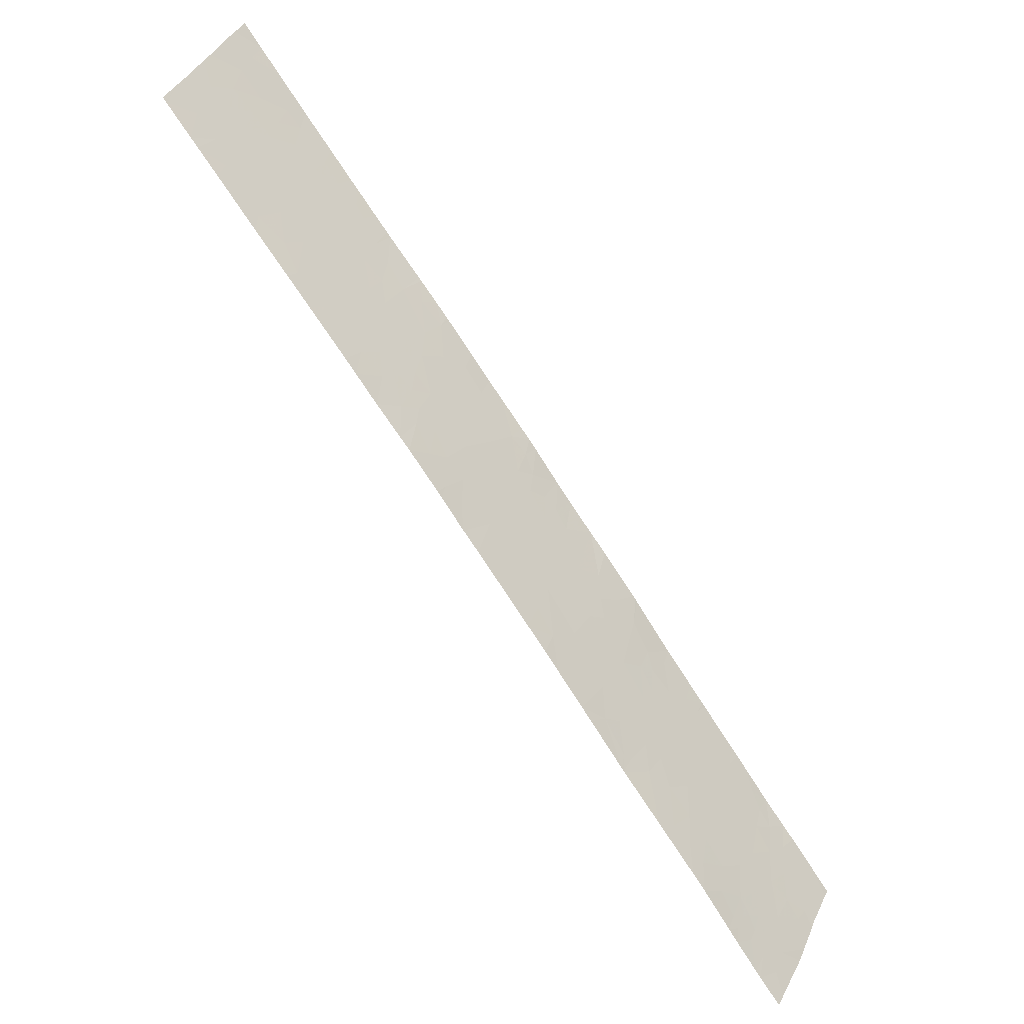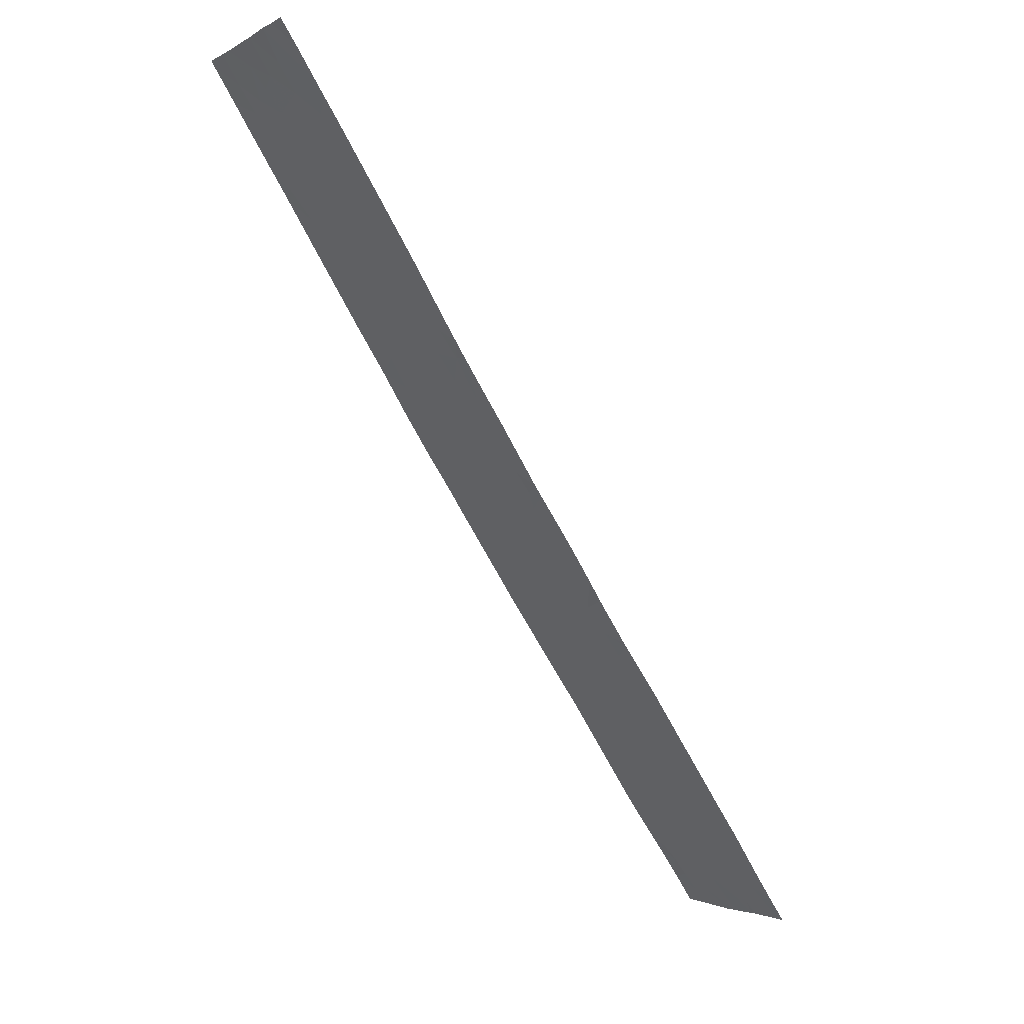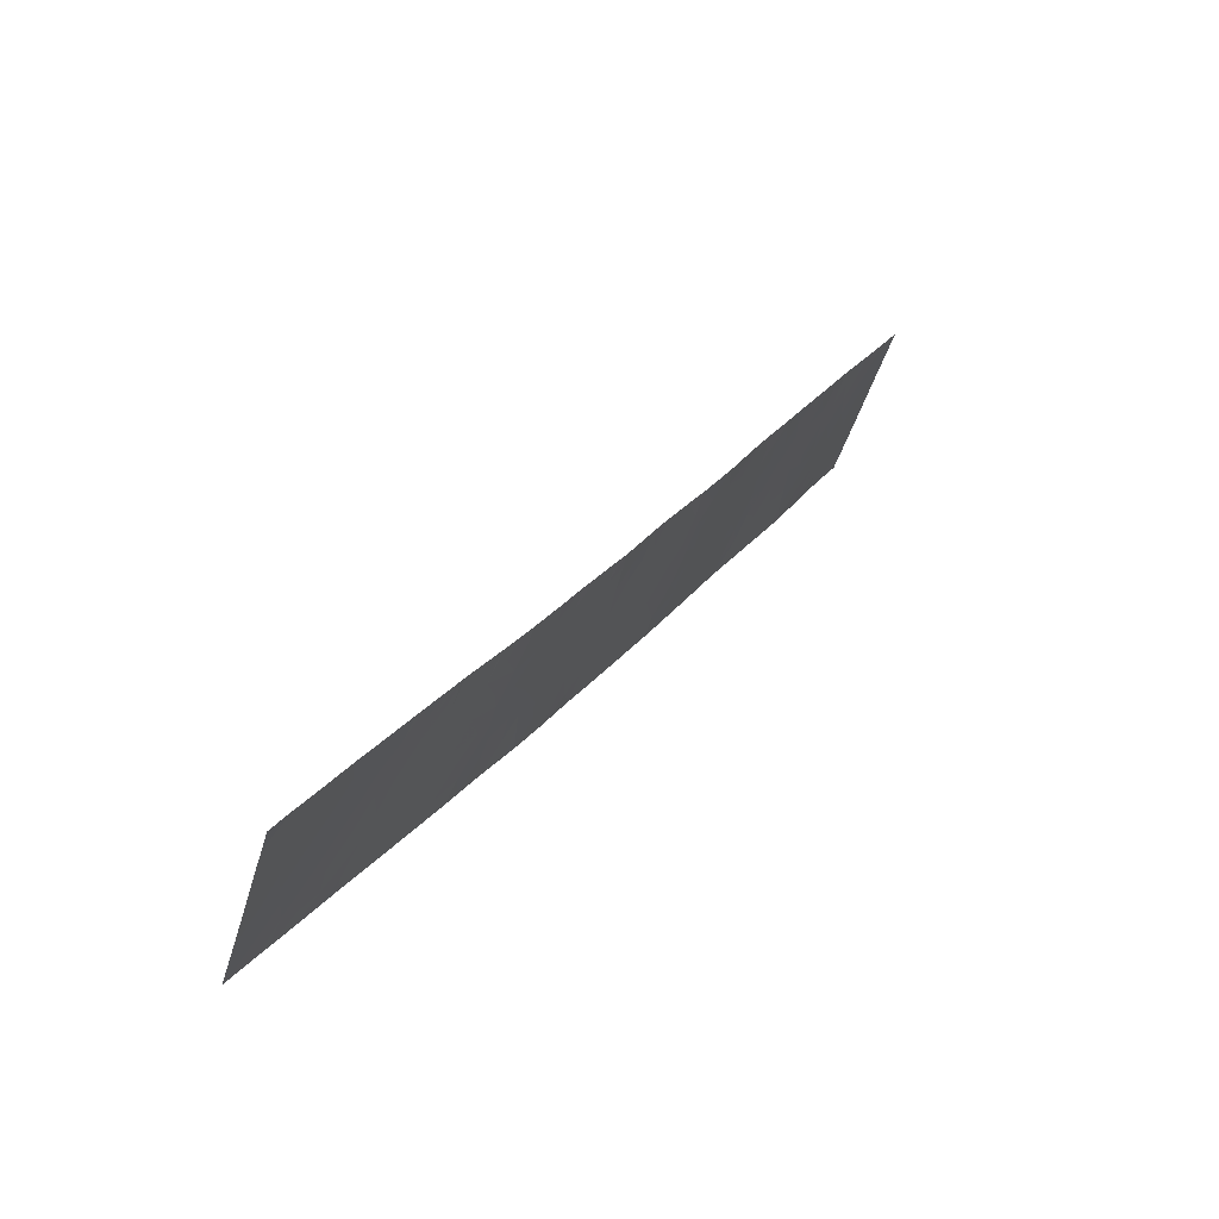
<metadata>
{"format":"obj","ext":"obj","renderer":"f3d","projection":"perspective","resolution":1024,"background":"white","views":[{"elev":-25.9,"azim":127.6,"up":"+Z"},{"elev":64.3,"azim":-142.5,"up":"+Z"},{"elev":78.0,"azim":117.6,"up":"+Z"}]}
</metadata>
<code>
v 33.59 56.71 -4.733
v 33.48 56.68 -4.242
v 33.97 56.63 -4.411
v 32.39 56.95 -5.828
v 32.22 56.94 -5.506
v 32.62 56.9 -5.582
v 32.62 56.84 -5.101
v 35.96 56.56 -6.01
v 35.68 56.61 -6.283
v 35.15 56.64 -5.945
v 35.72 56.54 -5.652
v 41.47 54.72 3.746
v 41.68 54.73 3.404
v 41.09 54.81 3.365
v 41.15 55.06 1.004
v 41.72 54.99 0.9067
v 41.21 55.12 0.4088
v 40.87 55.04 1.547
v 40.81 55 2.013
v 41.34 54.93 1.889
v 40.55 54.94 2.82
v 40.67 54.97 2.434
v 40.38 55.03 2.245
v 40.25 55.02 2.528
v 33.53 56.67 -4.197
v 34.17 56.53 -3.555
v 34.39 56.55 -4.072
v 36.11 56.36 -4.33
v 35.73 56.45 -4.786
v 35.59 56.42 -4.363
v 38.47 55.75 -1.605
v 38.14 55.83 -1.885
v 38.27 55.73 -1.177
v 40.01 55.57 -1.957
v 39.8 55.62 -2.168
v 39.65 55.59 -1.686
v 32.85 56.89 -5.816
v 32.58 56.98 -6.312
v 41.62 54.95 1.395
v 39.51 55.25 1.377
v 39.08 55.32 1.353
v 39.46 55.22 1.74
v 39.9 55.17 1.645
v 39.59 55.19 1.865
v 43.25 54.64 1.998
v 43.49 54.66 1.52
v 43.54 54.64 1.577
v 41.82 54.64 4.094
v 42.02 54.64 3.784
v 42.24 54.64 3.494
v 40.96 54.9 2.664
v 42.05 54.89 1.314
v 41.9 55.07 -0.06691
v 41.69 55.08 0.09896
v 42.12 55.01 0.1522
v 42.37 54.81 1.682
v 42.86 54.74 1.604
v 42.73 54.72 1.946
v 40.21 55.17 1.262
v 39.73 55.26 1.003
v 34.59 56.73 -6.241
v 34.73 56.66 -5.598
v 32.15 57.19 -7.914
v 32.71 57.15 -8.093
v 32.66 57.09 -7.527
v 37.28 56.16 -3.92
v 37.64 56.16 -4.326
v 37.64 56.11 -3.859
v 29.18 57.64 -8.733
v 29.83 57.53 -8.46
v 29.73 57.59 -8.939
v 29.53 57.64 -9.197
v 34.62 56.79 -6.832
v 34.39 56.79 -6.539
v 34.25 56.82 -6.779
v 34.09 56.8 -6.308
v 33.95 56.87 -6.828
v 34.07 56.91 -7.428
v 34.23 56.88 -7.388
v 33.53 56.79 -5.544
v 33.23 56.82 -5.52
v 33.3 56.85 -5.933
v 35.02 56.63 -5.656
v 33.23 56.89 -6.245
v 33.12 56.95 -6.662
v 33.67 56.88 -6.591
v 33.56 56.84 -6.124
v 35.17 56.72 -6.795
v 30.49 57.32 -7.239
v 30.5 57.37 -7.748
v 30.71 57.32 -7.476
v 30.21 57.44 -8.07
v 29.89 57.46 -7.832
v 30.1 57.41 -7.623
v 40.34 55.2 0.8533
v 39.39 55.73 -2.582
v 39.22 55.69 -1.978
v 41.16 54.92 2.298
v 41.53 54.83 2.625
v 40.39 55.09 1.686
v 41.35 54.81 3.038
v 41.91 54.73 3.011
v 40.01 55.08 2.288
v 34.98 56.76 -6.989
v 30.67 57.46 -8.794
v 30.29 57.48 -8.578
v 30.07 57.54 -8.814
v 30.3 57.53 -9.054
v 33.98 56.75 -5.615
v 34.3 56.72 -5.765
v 40.64 55.11 1.166
v 37.2 55.99 -2.239
v 37.41 56.01 -2.635
v 36.82 56.05 -2.313
v 42.69 54.64 2.807
v 43.09 54.64 2.219
v 42.57 54.71 2.316
v 32.16 57.04 -6.479
v 32.42 57.05 -6.878
v 36.03 56.46 -5.231
v 36.35 56.38 -4.837
v 43.47 54.66 1.507
v 40.17 55.09 1.966
v 43.12 54.64 2.182
v 43 54.78 1.037
v 39.36 55.3 1.167
v 38.85 55.38 1.121
v 40.87 54.87 3.149
v 40.92 55.29 -0.6814
v 41.22 55.25 -0.7503
v 41.14 55.27 -0.8282
v 42.87 54.82 0.904
v 42.5 54.92 0.5293
v 42.31 54.91 0.8205
v 42.49 54.83 1.265
v 39.23 55.34 0.9574
v 39.11 55.38 0.7527
v 34.42 56.69 -5.552
v 34.22 56.69 -5.302
v 42.1 54.76 2.513
v 41.71 54.84 2.221
v 34.61 56.54 -4.3
v 34.75 56.54 -4.488
v 34.9 56.48 -4.101
v 35.83 56.33 -3.752
v 35.41 56.39 -3.795
v 41.76 55.11 -0.2093
v 29.67 57.63 -9.233
v 29.84 57.6 -9.16
v 35.14 56.5 -4.54
v 33.8 56.73 -5.183
v 34.37 56.63 -4.887
v 34.13 56.65 -4.753
v 38.91 55.38 0.9754
v 37.55 56.07 -3.333
v 36.85 56.18 -3.543
v 36.88 56.11 -2.918
v 37.07 55.84 -0.6545
v 37.55 55.73 -0.1713
v 37.25 55.85 -0.9824
v 33.39 57.07 -8.102
v 33.53 57.08 -8.433
v 34.26 56.91 -7.705
v 33.63 56.97 -7.525
v 31.4 57.16 -6.786
v 31.14 57.17 -6.582
v 31.29 57.14 -6.438
v 35.96 56.16 -2.233
v 35.83 56.15 -1.893
v 36.26 56.09 -1.991
v 33.55 56.76 -5.254
v 33.56 56.74 -5.093
v 33.29 56.78 -5.204
v 40.3 55.27 0.24
v 40.75 55.16 0.6264
v 32.95 56.93 -6.259
v 39.23 55.63 -1.507
v 33.28 56.98 -7.194
v 33.63 56.92 -7.035
v 34.4 56.59 -4.527
v 33.48 57.1 -8.491
v 35.18 56.59 -5.433
v 34.73 56.59 -4.965
v 36.19 56.26 -3.534
v 36.42 56.2 -3.189
v 35.62 56.31 -3.352
v 35.92 56.23 -2.945
v 34.32 56.9 -7.652
v 34.27 56.91 -7.694
v 36.32 56.47 -5.652
v 36.69 56.38 -5.278
v 37.61 55.71 -0.1158
v 37.64 55.72 -0.2112
v 37.01 56.21 -3.983
v 37.34 56.23 -4.624
v 36.56 56.25 -3.853
v 36.59 56.3 -4.411
v 36.53 56.22 -3.551
v 32.87 57.02 -7.065
v 31.89 57.01 -5.835
v 32.1 57 -5.978
v 31.81 57.08 -6.397
v 39.93 55.43 -0.681
v 39.85 55.37 -0.07031
v 40.36 55.34 -0.3818
v 31.46 57.48 -10.02
v 31.59 57.43 -9.638
v 31.42 57.44 -9.568
v 31.31 57.48 -9.812
v 32.5 57.26 -8.887
v 32.8 57.2 -8.628
v 32.34 57.23 -8.43
v 39.69 55.34 0.44
v 39.43 55.39 0.2822
v 35.82 56.21 -2.589
v 35.2 56.28 -2.524
v 35.58 56.27 -2.94
v 36.98 56.32 -4.992
v 36.68 55.93 -1.04
v 36.65 56.22 -3.649
v 34.56 56.65 -5.288
v 38.93 55.85 -3.039
v 38.75 55.9 -3.217
v 38.53 55.86 -2.623
v 38.84 55.79 -2.413
v 32.72 56.82 -5.001
v 32.87 56.84 -5.28
v 33.13 57.05 -7.688
v 41.96 55 0.4946
v 41.16 55.19 -0.1822
v 40.72 55.39 -1.251
v 33.45 56.69 -4.278
v 31.78 57.43 -9.882
v 31.86 57.41 -9.685
v 30.05 57.59 -9.343
v 30.63 57.53 -9.448
v 34.47 56.45 -3.253
v 39.58 55.54 -1.162
v 40.1 55.49 -1.335
v 38.57 55.62 -0.5971
v 39.02 55.54 -0.4346
v 38.64 55.66 -1.029
v 39.07 55.61 -1.105
v 30.93 57.22 -6.79
v 30.86 57.27 -7.157
v 36.43 56 -1.296
v 36.92 55.94 -1.371
v 36 56.1 -1.726
v 36.7 56.01 -1.787
v 41.85 54.86 1.856
v 36.19 56.17 -2.654
v 38.88 55.67 -1.391
v 38.1 56.02 -3.507
v 38.37 56 -3.599
v 37.89 55.99 -3.032
v 38.28 55.95 -3.108
v 38.1 56.06 -3.868
v 38.11 55.91 -2.595
v 29.61 57.64 -9.296
v 29.7 57.63 -9.277
v 31.89 57.11 -6.838
v 31.65 57.22 -7.633
v 31.77 57.25 -8.044
v 29.69 57.64 -9.421
v 40.37 55.42 -1.107
v 29.48 57.56 -8.246
v 33.15 57.12 -8.379
v 33.39 57.12 -8.579
v 31.16 57.21 -6.9
v 39.47 55.5 -0.6427
v 39.35 55.47 -0.2853
v 31.18 57.47 -9.539
v 31.07 57.51 -9.855
v 30.46 57.64 -10.48
v 30.16 57.64 -10.12
v 30.64 57.58 -10.07
v 32.03 57.15 -7.316
v 35.1 56.38 -3.403
v 35.31 56.32 -3.093
v 37.98 56.05 -3.624
v 37.64 55.86 -1.514
v 37.5 55.93 -2.047
v 30.61 57.41 -8.235
v 31.09 57.37 -8.379
v 31.23 57.3 -7.909
v 30.87 57.34 -7.833
v 37.49 55.85 -1.225
v 37.76 55.78 -0.986
v 34.9 56.34 -2.824
v 38.58 55.55 0.03996
v 39.05 55.48 0.01257
v 31.52 57.19 -7.174
v 32.71 56.99 -6.617
v 31.6 57.4 -9.289
v 31.1 57.43 -9.057
v 31.95 57 -5.77
v 29.09 57.64 -8.631
v 31.42 57.53 -10.55
v 31.83 57.44 -10.14
v 31.14 57.26 -7.44
v 42.56 54.64 2.994
v 37.81 55.66 0.08824
v 37.76 55.72 -0.3446
v 38.57 55.78 -1.98
v 31.86 57.28 -8.371
v 38.41 55.68 -0.8687
v 38.16 55.69 -0.6677
v 38.97 55.69 -1.714
v 31.51 57.35 -8.697
v 31.99 57.31 -8.828
v 34.25 56.59 -4.337
v 38.19 55.56 0.4635
v 38.78 55.39 1.052
v 38.88 55.45 0.4643
v 38.18 56.04 -3.789
v 42.22 54.78 2.092
v 40.76 55.23 0.0212
v 30.88 57.59 -10.46
v 29.99 57.64 -9.873
v 32.57 57.31 -9.397
v 32.3 57.36 -9.672
v 32.11 57.34 -9.296
v 37.1 55.98 -1.96
v 38.17 55.62 -0.03135
v 38.14 55.57 0.4141
v 31.4 57.32 -8.257
v 32.81 57.25 -9.154
v 32.02 57.41 -9.947
v 37.28 55.89 -1.411
v 38.44 55.83 -2.299
v 40.34 55.45 -1.288
v 40.55 55.43 -1.423
v 31.18 57.53 -10.24
v 31.32 57.55 -10.65
v 30.77 57.64 -10.86
v 30.92 57.64 -11.04
v 35.69 56.18 -2.035
v 40.58 55.42 -1.39
f 3 2 1
f 6 5 4
f 6 7 5
f 11 9 8
f 11 10 9
f 14 13 12
f 17 16 15
f 20 19 18
f 24 22 21
f 24 23 22
f 3 26 25
f 3 27 26
f 30 29 28
f 33 32 31
f 36 35 34
f 38 37 4
f 39 20 18
f 18 15 39
f 42 41 40
f 44 42 43
f 47 45 46
f 49 48 12
f 49 12 13
f 13 50 49
f 22 51 21
f 42 40 43
f 39 16 52
f 55 54 53
f 58 56 57
f 59 43 40
f 40 60 59
f 10 62 61
f 65 63 64
f 68 66 67
f 71 70 69
f 69 72 71
f 75 73 74
f 77 75 76
f 77 78 79
f 79 75 77
f 82 80 81
f 81 37 82
f 83 62 10
f 87 84 85
f 85 86 87
f 10 88 9
f 91 89 90
f 94 93 92
f 92 90 94
f 60 95 59
f 97 96 35
f 35 36 97
f 99 51 98
f 18 19 100
f 101 13 14
f 101 102 13
f 103 23 24
f 73 104 88
f 108 105 106
f 106 107 108
f 76 110 109
f 95 111 59
f 114 113 112
f 117 116 115
f 38 118 119
f 121 29 120
f 122 46 45
f 23 103 123
f 57 45 124
f 57 122 45
f 57 125 122
f 126 40 41
f 41 127 126
f 51 128 21
f 131 130 129
f 44 123 103
f 44 43 123
f 100 59 111
f 111 18 100
f 134 133 132
f 135 134 132
f 135 125 57
f 135 132 125
f 137 136 127
f 139 110 138
f 139 109 110
f 99 141 140
f 144 142 143
f 140 117 115
f 30 28 145
f 145 146 30
f 53 54 147
f 149 72 148
f 82 84 87
f 146 144 150
f 150 30 146
f 100 123 43
f 150 144 143
f 153 151 139
f 139 152 153
f 137 127 154
f 157 156 155
f 155 113 157
f 160 159 158
f 164 161 162
f 162 163 164
f 167 166 165
f 75 74 76
f 170 169 168
f 173 171 172
f 175 95 174
f 102 99 140
f 38 176 37
f 36 177 97
f 179 178 164
f 142 27 180
f 181 162 161
f 183 62 182
f 187 184 185
f 187 186 184
f 189 188 79
f 120 190 191
f 191 121 120
f 193 192 159
f 197 195 194
f 194 196 197
f 98 51 22
f 22 19 98
f 61 73 88
f 88 10 61
f 196 198 184
f 183 180 152
f 175 17 15
f 175 111 95
f 175 15 111
f 119 65 199
f 202 201 200
f 202 118 201
f 205 204 203
f 209 206 207
f 207 208 209
f 212 210 211
f 211 64 212
f 137 214 213
f 217 215 216
f 217 187 215
f 218 197 121
f 218 195 197
f 38 4 201
f 201 118 38
f 179 85 178
f 179 86 85
f 160 158 219
f 156 194 66
f 155 156 66
f 66 68 155
f 196 220 198
f 83 182 62
f 221 139 138
f 138 62 221
f 224 223 222
f 222 225 224
f 227 173 226
f 228 164 178
f 229 133 134
f 229 55 133
f 230 147 54
f 230 130 147
f 19 23 123
f 123 100 19
f 55 229 54
f 131 129 231
f 130 230 129
f 61 76 74
f 1 232 226
f 226 173 1
f 83 10 182
f 174 204 205
f 207 233 234
f 207 206 233
f 3 25 2
f 107 106 70
f 99 102 101
f 235 108 149
f 235 236 108
f 27 237 26
f 73 79 188
f 73 75 79
f 36 239 238
f 242 241 240
f 242 243 241
f 185 198 156
f 245 244 89
f 247 219 246
f 247 160 219
f 141 98 20
f 141 99 98
f 29 182 11
f 11 120 29
f 170 248 169
f 114 249 170
f 39 250 20
f 251 185 157
f 157 114 251
f 252 177 243
f 256 253 254
f 256 255 253
f 156 198 220
f 52 135 56
f 68 67 257
f 101 14 128
f 197 196 28
f 256 258 255
f 256 223 224
f 224 258 256
f 260 148 259
f 202 167 165
f 165 261 202
f 63 262 263
f 30 150 29
f 235 149 264
f 239 265 203
f 203 238 239
f 113 255 258
f 70 93 266
f 90 89 94
f 149 108 107
f 259 148 72
f 268 181 267
f 166 244 269
f 73 188 104
f 179 164 78
f 78 77 179
f 203 271 270
f 203 204 271
f 272 209 208
f 272 273 209
f 276 275 274
f 107 70 71
f 71 149 107
f 277 262 63
f 186 279 278
f 146 145 186
f 155 280 253
f 253 255 155
f 118 261 119
f 282 32 281
f 68 257 280
f 280 155 68
f 286 283 284
f 284 285 286
f 277 63 65
f 65 119 277
f 288 160 287
f 114 157 113
f 279 216 289
f 289 278 279
f 171 80 151
f 16 229 134
f 291 290 241
f 173 81 80
f 65 178 199
f 65 228 178
f 283 90 92
f 261 165 292
f 261 277 119
f 119 293 38
f 15 18 111
f 180 3 153
f 56 135 57
f 58 57 124
f 293 85 176
f 176 38 293
f 194 195 67
f 67 66 194
f 157 185 156
f 293 199 85
f 293 119 199
f 183 143 180
f 251 215 187
f 217 216 279
f 279 186 217
f 28 121 197
f 208 207 294
f 181 161 267
f 65 64 228
f 176 85 84
f 37 6 4
f 64 211 267
f 214 204 213
f 196 184 145
f 145 28 196
f 236 295 105
f 251 187 185
f 64 63 212
f 178 85 199
f 296 201 4
f 105 283 106
f 151 1 172
f 163 78 164
f 69 266 297
f 69 70 266
f 299 206 298
f 149 71 72
f 300 286 285
f 196 194 156
f 113 155 255
f 102 301 50
f 52 134 135
f 52 16 134
f 52 56 250
f 250 39 52
f 102 50 13
f 118 202 261
f 120 11 190
f 20 98 19
f 303 302 192
f 251 168 215
f 256 254 223
f 249 247 246
f 31 32 304
f 196 156 220
f 150 143 183
f 63 263 305
f 228 267 161
f 228 64 267
f 307 306 240
f 308 31 304
f 308 252 31
f 300 262 292
f 149 260 264
f 310 309 294
f 294 309 295
f 1 2 232
f 27 3 311
f 307 288 33
f 236 273 272
f 314 313 312
f 312 290 314
f 271 291 241
f 137 60 136
f 137 213 60
f 19 22 23
f 280 315 253
f 251 170 168
f 251 114 170
f 253 315 254
f 117 316 56
f 56 58 117
f 97 225 96
f 17 230 54
f 175 174 317
f 317 17 175
f 316 250 56
f 17 317 230
f 284 295 309
f 284 105 295
f 58 124 116
f 116 117 58
f 62 138 110
f 87 109 80
f 87 76 109
f 180 143 142
f 243 177 238
f 146 186 278
f 276 274 318
f 235 264 319
f 319 236 235
f 217 186 187
f 308 304 225
f 225 97 308
f 236 105 108
f 273 206 209
f 276 319 275
f 276 236 319
f 322 321 320
f 214 291 271
f 271 204 214
f 114 323 249
f 205 203 265
f 212 305 310
f 212 63 305
f 212 310 210
f 294 322 310
f 221 152 139
f 221 183 152
f 97 177 308
f 236 276 273
f 16 39 15
f 310 305 309
f 61 110 76
f 61 62 110
f 61 74 73
f 154 127 313
f 136 126 127
f 136 60 126
f 324 302 303
f 303 307 324
f 189 79 78
f 290 312 325
f 243 270 241
f 243 238 270
f 100 43 59
f 204 174 213
f 240 241 290
f 303 192 193
f 311 3 180
f 149 148 260
f 286 91 90
f 286 300 91
f 106 92 70
f 106 283 92
f 245 89 91
f 91 300 245
f 322 320 210
f 210 310 322
f 285 326 263
f 263 262 285
f 284 283 105
f 292 165 269
f 269 300 292
f 284 309 326
f 307 240 290
f 290 324 307
f 286 90 283
f 268 267 211
f 211 327 268
f 322 234 321
f 322 294 234
f 234 233 328
f 92 93 70
f 210 327 211
f 77 86 179
f 189 78 163
f 165 166 269
f 299 328 233
f 233 206 299
f 296 200 201
f 296 4 5
f 320 327 210
f 321 234 328
f 277 292 262
f 277 261 292
f 329 281 287
f 285 262 300
f 317 129 230
f 317 205 129
f 101 128 51
f 51 99 101
f 324 325 302
f 224 225 330
f 330 225 304
f 317 174 205
f 121 191 218
f 141 20 250
f 140 316 117
f 282 323 112
f 202 200 167
f 239 332 331
f 60 40 126
f 17 54 229
f 229 16 17
f 239 331 265
f 280 257 315
f 3 1 151
f 151 153 3
f 153 152 180
f 305 263 326
f 326 309 305
f 303 159 160
f 160 288 303
f 151 80 109
f 151 109 139
f 146 278 144
f 258 330 32
f 245 269 244
f 245 300 269
f 173 80 171
f 311 180 27
f 258 224 330
f 150 183 182
f 182 29 150
f 144 237 27
f 144 278 237
f 33 281 32
f 33 288 281
f 137 314 291
f 291 214 137
f 225 222 96
f 282 258 32
f 282 113 258
f 324 290 325
f 307 33 306
f 285 284 326
f 291 314 290
f 260 259 264
f 228 161 164
f 252 33 31
f 252 242 33
f 227 226 7
f 288 287 281
f 10 11 182
f 333 298 206
f 333 334 298
f 318 274 335
f 333 318 334
f 334 335 336
f 334 318 335
f 177 252 308
f 221 62 183
f 186 145 184
f 144 27 142
f 278 289 237
f 242 240 306
f 323 329 247
f 247 249 323
f 184 198 185
f 265 231 129
f 129 205 265
f 238 203 270
f 303 193 159
f 252 243 242
f 227 7 6
f 6 37 227
f 227 81 173
f 227 37 81
f 141 250 316
f 316 140 141
f 242 306 33
f 213 95 60
f 213 174 95
f 114 112 323
f 137 313 314
f 168 169 337
f 271 241 270
f 265 331 332
f 137 154 313
f 307 303 288
f 239 34 332
f 239 36 34
f 265 332 338
f 151 172 171
f 294 207 234
f 282 112 113
f 272 294 295
f 295 236 272
f 170 246 248
f 170 249 246
f 282 281 329
f 329 323 282
f 215 337 216
f 215 168 337
f 82 87 80
f 11 8 190
f 87 86 76
f 172 1 173
f 140 115 301
f 301 102 140
f 265 338 231
f 37 176 84
f 84 82 37
f 272 208 294
f 276 318 333
f 333 273 276
f 160 247 329
f 32 330 304
f 273 333 206
f 160 329 287
f 177 36 238
f 76 86 77
f 121 28 29

</code>
